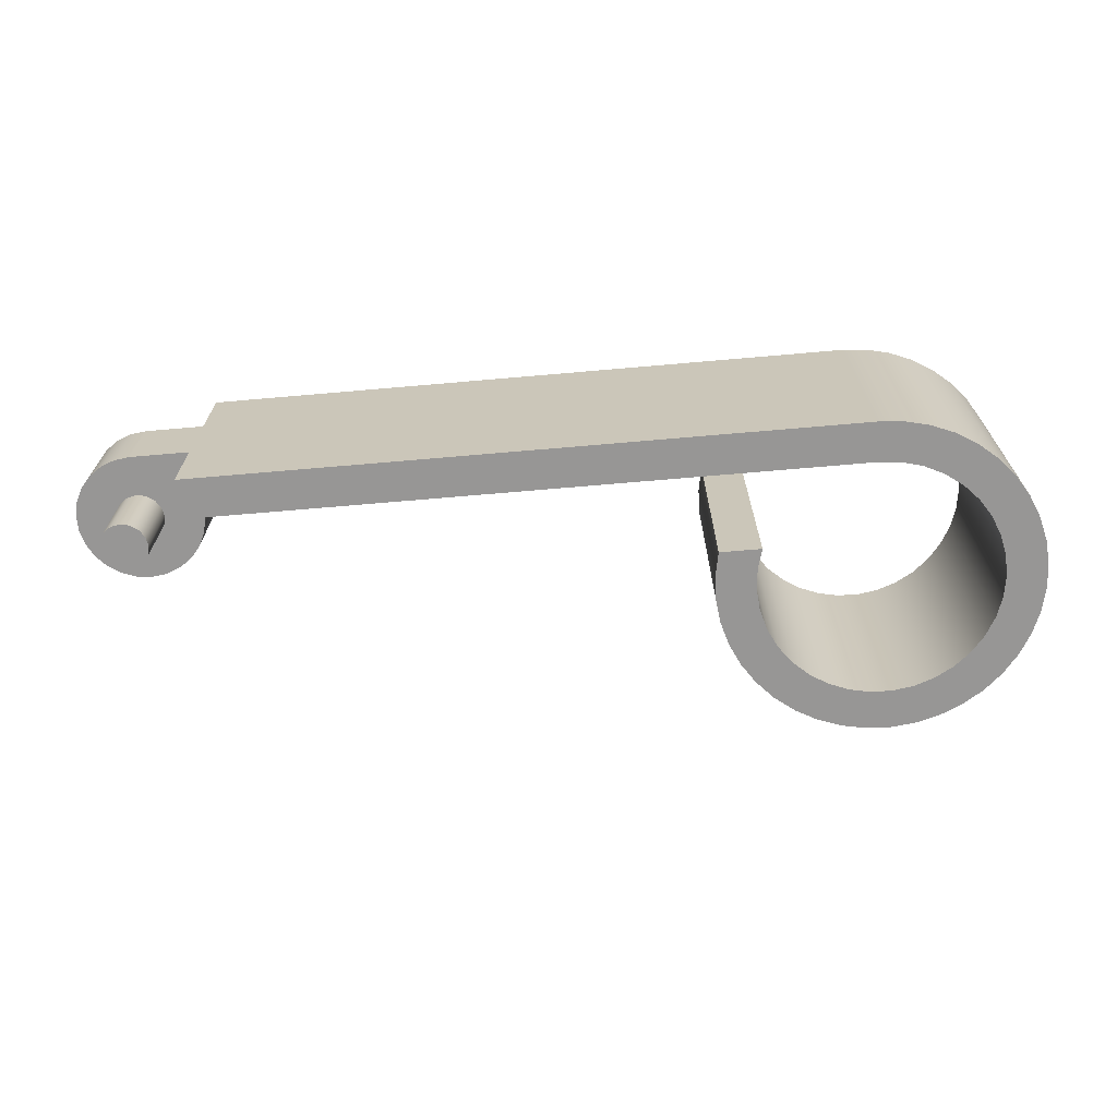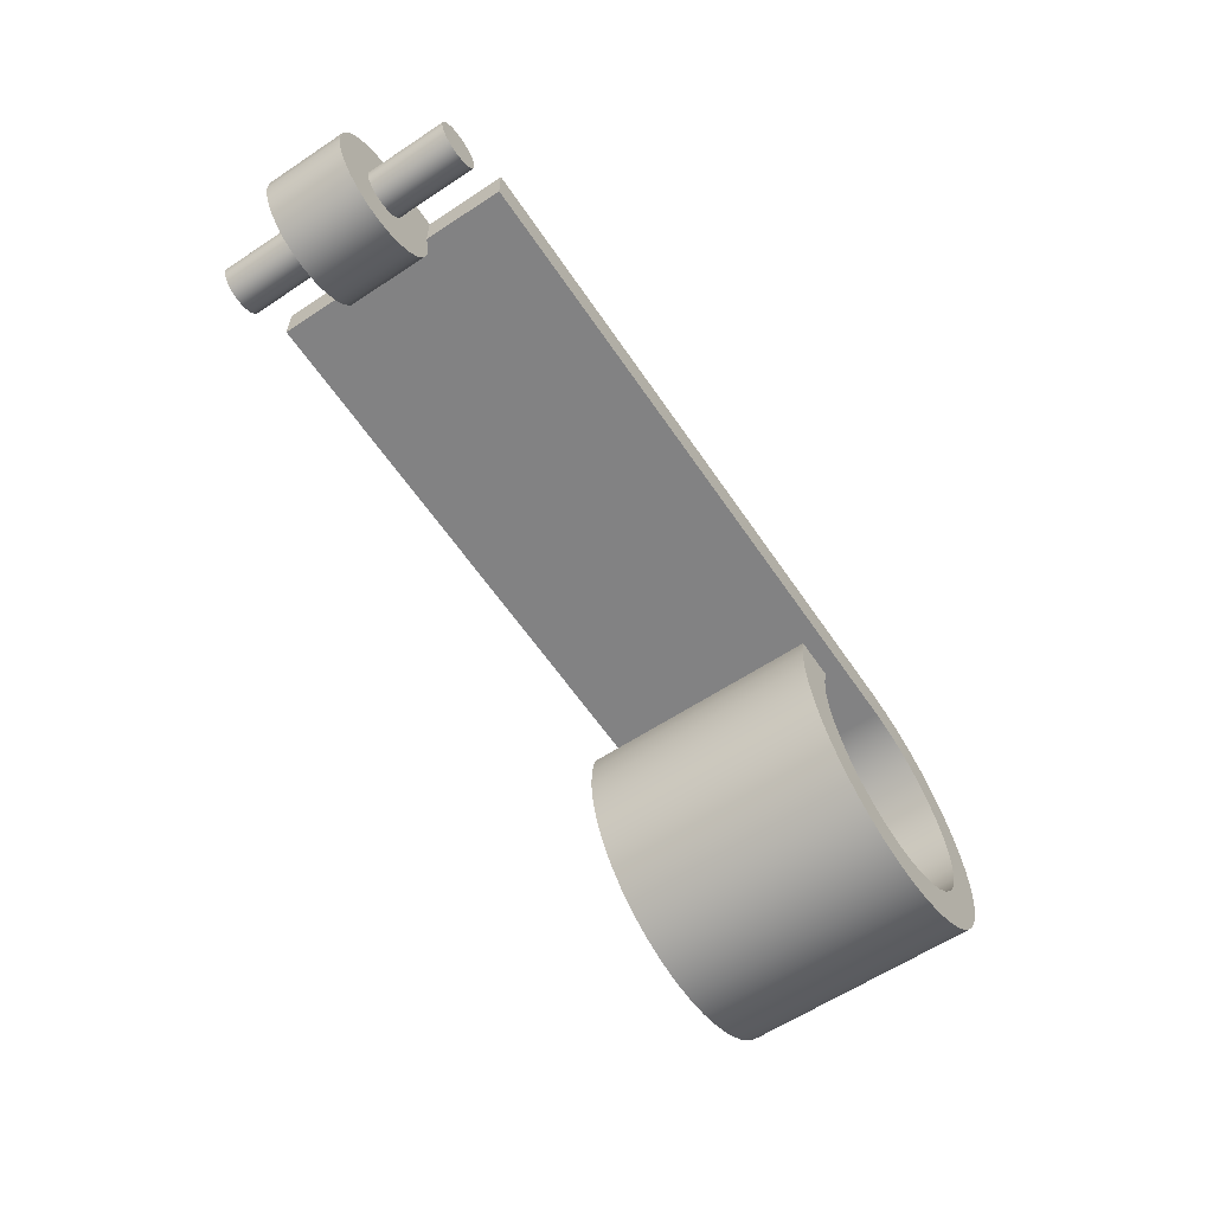
<metadata>
{"format":"obj","ext":"obj","renderer":"f3d","projection":"perspective","resolution":1024,"background":"white","views":[{"elev":-67.8,"azim":5.0,"up":"+Y"},{"elev":-60.9,"azim":-56.0,"up":"+Z"}]}
</metadata>
<code>
v -0.37 0.3 0.42
v -0.3723 0.3 0.4085
v -0.3788 0.3 0.3988
v -0.3885 0.3 0.3923
v -0.4 0.3 0.39
v -0.4115 0.3 0.3923
v -0.4212 0.3 0.3988
v -0.4277 0.3 0.4085
v -0.43 0.3 0.42
v -0.4277 0.3 0.4315
v -0.4212 0.3 0.4412
v -0.4115 0.3 0.4477
v -0.4 0.3 0.45
v -0.3885 0.3 0.4477
v -0.3788 0.3 0.4412
v -0.3723 0.3 0.4315
v -0.3261 0.3 0.5
v -0.3258 0.3 0.45
v -0.3258 0.2 0.45
v -0.3261 0.2 0.5
v -0.43 0.1 0.42
v -0.4277 0.1 0.4315
v -0.4212 0.1 0.4412
v -0.4115 0.1 0.4477
v -0.4 0.1 0.45
v -0.3885 0.1 0.4477
v -0.3788 0.1 0.4412
v -0.3723 0.1 0.4315
v -0.37 0.1 0.42
v -0.3723 0.1 0.4085
v -0.3788 0.1 0.3988
v -0.3885 0.1 0.3923
v -0.4 0.1 0.39
v -0.4115 0.1 0.3923
v -0.4212 0.1 0.3988
v -0.4277 0.1 0.4085
v -0.4 0.1 0.5
v -0.4192 0.1 0.4977
v -0.4373 0.1 0.4908
v -0.4532 0.1 0.4797
v -0.466 0.1 0.4652
v -0.4749 0.1 0.448
v -0.4795 0.1 0.4291
v -0.4793 0.1 0.4098
v -0.4746 0.1 0.391
v -0.4654 0.1 0.3739
v -0.4524 0.1 0.3596
v -0.4364 0.1 0.3487
v -0.4182 0.1 0.3421
v -0.3989 0.1 0.34
v -0.3797 0.1 0.3426
v -0.3617 0.1 0.3498
v -0.346 0.1 0.361
v -0.3334 0.1 0.3757
v -0.3247 0.1 0.393
v -0.3204 0.1 0.4119
v -0.3208 0.1 0.4313
v -0.3258 0.1 0.45
v -0.3261 0.1 0.5
v -0.3258 0 0.45
v -0.3261 0 0.5
v -0.3261 0.1 0.5
v -0.3258 0.1 0.45
v -0.3261 0 0.5
v -0.3258 0 0.45
v 0.5 0 0.45
v 0.527 0 0.4475
v 0.5531 0 0.4403
v 0.5775 0 0.4284
v 0.5994 0 0.4124
v 0.618 0 0.3927
v 0.6327 0 0.3699
v 0.6431 0 0.3449
v 0.6489 0 0.3184
v 0.6497 0 0.2913
v 0.6457 0 0.2645
v 0.637 0 0.2388
v 0.6237 0 0.2152
v 0.6064 0 0.1943
v 0.5856 0 0.1768
v 0.5621 0 0.1634
v 0.5365 0 0.1545
v 0.5097 0 0.1503
v 0.4826 0 0.151
v 0.456 0 0.1566
v 0.4309 0 0.1668
v 0.4081 0 0.1814
v 0.3883 0 0.1999
v 0.3721 0 0.2217
v 0.3601 0 0.246
v 0.3526 0 0.2721
v 0.35 0 0.299
v 0.3523 0 0.3261
v 0.3594 0 0.3522
v 0.3069 0 0.3522
v 0.3012 0 0.3217
v 0.3002 0 0.2906
v 0.3041 0 0.2598
v 0.3127 0 0.2299
v 0.3258 0 0.2018
v 0.3431 0 0.176
v 0.3642 0 0.1532
v 0.3886 0 0.1339
v 0.4157 0 0.1187
v 0.4448 0 0.1078
v 0.4752 0 0.1015
v 0.5062 0 0.1001
v 0.5371 0 0.1035
v 0.5671 0 0.1116
v 0.5955 0 0.1243
v 0.6216 0 0.1412
v 0.6447 0 0.1619
v 0.6643 0 0.186
v 0.68 0 0.2128
v 0.6913 0 0.2418
v 0.698 0 0.2721
v 0.7 0 0.3031
v 0.6971 0 0.3341
v 0.6894 0 0.3642
v 0.6772 0 0.3927
v 0.6607 0 0.4191
v 0.6403 0 0.4425
v 0.6165 0 0.4625
v 0.59 0 0.4786
v 0.5612 0 0.4904
v 0.531 0 0.4976
v 0.5 0 0.5
v 0.3069 0 0.3522
v 0.3594 0 0.3522
v 0.3594 0.3 0.3522
v 0.3069 0.3 0.3522
v -0.3258 0.3 0.45
v -0.3261 0.3 0.5
v 0.5 0.3 0.5
v 0.531 0.3 0.4976
v 0.5612 0.3 0.4904
v 0.59 0.3 0.4786
v 0.6165 0.3 0.4625
v 0.6403 0.3 0.4425
v 0.6607 0.3 0.4191
v 0.6772 0.3 0.3927
v 0.6894 0.3 0.3642
v 0.6971 0.3 0.3341
v 0.7 0.3 0.3031
v 0.698 0.3 0.2721
v 0.6913 0.3 0.2418
v 0.68 0.3 0.2128
v 0.6643 0.3 0.186
v 0.6447 0.3 0.1619
v 0.6216 0.3 0.1412
v 0.5955 0.3 0.1243
v 0.5671 0.3 0.1116
v 0.5371 0.3 0.1035
v 0.5062 0.3 0.1001
v 0.4752 0.3 0.1015
v 0.4448 0.3 0.1078
v 0.4157 0.3 0.1187
v 0.3886 0.3 0.1339
v 0.3642 0.3 0.1532
v 0.3431 0.3 0.176
v 0.3258 0.3 0.2018
v 0.3127 0.3 0.2299
v 0.3041 0.3 0.2598
v 0.3002 0.3 0.2906
v 0.3012 0.3 0.3217
v 0.3069 0.3 0.3522
v 0.3594 0.3 0.3522
v 0.3523 0.3 0.3261
v 0.35 0.3 0.299
v 0.3526 0.3 0.2721
v 0.3601 0.3 0.246
v 0.3721 0.3 0.2217
v 0.3883 0.3 0.1999
v 0.4081 0.3 0.1814
v 0.4309 0.3 0.1668
v 0.456 0.3 0.1566
v 0.4826 0.3 0.151
v 0.5097 0.3 0.1503
v 0.5365 0.3 0.1545
v 0.5621 0.3 0.1634
v 0.5856 0.3 0.1768
v 0.6064 0.3 0.1943
v 0.6237 0.3 0.2152
v 0.637 0.3 0.2388
v 0.6457 0.3 0.2645
v 0.6497 0.3 0.2913
v 0.6489 0.3 0.3184
v 0.6431 0.3 0.3449
v 0.6327 0.3 0.3699
v 0.618 0.3 0.3927
v 0.5994 0.3 0.4124
v 0.5775 0.3 0.4284
v 0.5531 0.3 0.4403
v 0.527 0.3 0.4475
v 0.5 0.3 0.45
v -0.3258 0.1 0.45
v -0.3208 0.1 0.4313
v -0.3204 0.1 0.4119
v -0.3247 0.1 0.393
v -0.3334 0.1 0.3757
v -0.346 0.1 0.361
v -0.3617 0.1 0.3498
v -0.3797 0.1 0.3426
v -0.3989 0.1 0.34
v -0.4182 0.1 0.3421
v -0.4364 0.1 0.3487
v -0.4524 0.1 0.3596
v -0.4654 0.1 0.3739
v -0.4746 0.1 0.391
v -0.4793 0.1 0.4098
v -0.4795 0.1 0.4291
v -0.4749 0.1 0.448
v -0.466 0.1 0.4652
v -0.4532 0.1 0.4797
v -0.4373 0.1 0.4908
v -0.4192 0.1 0.4977
v -0.4 0.1 0.5
v -0.4 0.2 0.5
v -0.4192 0.2 0.4977
v -0.4373 0.2 0.4908
v -0.4532 0.2 0.4797
v -0.466 0.2 0.4652
v -0.4749 0.2 0.448
v -0.4795 0.2 0.4291
v -0.4793 0.2 0.4098
v -0.4746 0.2 0.391
v -0.4654 0.2 0.3739
v -0.4524 0.2 0.3596
v -0.4364 0.2 0.3487
v -0.4182 0.2 0.3421
v -0.3989 0.2 0.34
v -0.3797 0.2 0.3426
v -0.3617 0.2 0.3498
v -0.346 0.2 0.361
v -0.3334 0.2 0.3757
v -0.3247 0.2 0.393
v -0.3204 0.2 0.4119
v -0.3208 0.2 0.4313
v -0.3258 0.2 0.45
v -0.37 0.2 0.42
v -0.3723 0.2 0.4315
v -0.3788 0.2 0.4412
v -0.3885 0.2 0.4477
v -0.4 0.2 0.45
v -0.4115 0.2 0.4477
v -0.4212 0.2 0.4412
v -0.4277 0.2 0.4315
v -0.43 0.2 0.42
v -0.4277 0.2 0.4085
v -0.4212 0.2 0.3988
v -0.4115 0.2 0.3923
v -0.4 0.2 0.39
v -0.3885 0.2 0.3923
v -0.3788 0.2 0.3988
v -0.3723 0.2 0.4085
v -0.3258 0.2 0.45
v -0.3208 0.2 0.4313
v -0.3204 0.2 0.4119
v -0.3247 0.2 0.393
v -0.3334 0.2 0.3757
v -0.346 0.2 0.361
v -0.3617 0.2 0.3498
v -0.3797 0.2 0.3426
v -0.3989 0.2 0.34
v -0.4182 0.2 0.3421
v -0.4364 0.2 0.3487
v -0.4524 0.2 0.3596
v -0.4654 0.2 0.3739
v -0.4746 0.2 0.391
v -0.4793 0.2 0.4098
v -0.4795 0.2 0.4291
v -0.4749 0.2 0.448
v -0.466 0.2 0.4652
v -0.4532 0.2 0.4797
v -0.4373 0.2 0.4908
v -0.4192 0.2 0.4977
v -0.4 0.2 0.5
v -0.3261 0.2 0.5
v 0.5 0 0.45
v -0.3258 0 0.45
v -0.3258 0.1 0.45
v -0.3258 0.2 0.45
v -0.3258 0.3 0.45
v 0.5 0.3 0.45
v -0.43 0 0.42
v -0.4277 0 0.4085
v -0.4212 0 0.3988
v -0.4115 0 0.3923
v -0.4 0 0.39
v -0.3885 0 0.3923
v -0.3788 0 0.3988
v -0.3723 0 0.4085
v -0.37 0 0.42
v -0.3723 0 0.4315
v -0.3788 0 0.4412
v -0.3885 0 0.4477
v -0.4 0 0.45
v -0.4115 0 0.4477
v -0.4212 0 0.4412
v -0.4277 0 0.4315
v -0.37 0.2 0.42
v -0.3723 0.2 0.4085
v -0.3788 0.2 0.3988
v -0.3885 0.2 0.3923
v -0.4 0.2 0.39
v -0.4115 0.2 0.3923
v -0.4212 0.2 0.3988
v -0.4277 0.2 0.4085
v -0.43 0.2 0.42
v -0.4277 0.2 0.4315
v -0.4212 0.2 0.4412
v -0.4115 0.2 0.4477
v -0.4 0.2 0.45
v -0.3885 0.2 0.4477
v -0.3788 0.2 0.4412
v -0.3723 0.2 0.4315
v -0.37 0.3 0.42
v -0.3723 0.3 0.4315
v -0.3788 0.3 0.4412
v -0.3885 0.3 0.4477
v -0.4 0.3 0.45
v -0.4115 0.3 0.4477
v -0.4212 0.3 0.4412
v -0.4277 0.3 0.4315
v -0.43 0.3 0.42
v -0.4277 0.3 0.4085
v -0.4212 0.3 0.3988
v -0.4115 0.3 0.3923
v -0.4 0.3 0.39
v -0.3885 0.3 0.3923
v -0.3788 0.3 0.3988
v -0.3723 0.3 0.4085
v -0.37 0.3 0.42
v -0.37 0.2 0.42
v 0.5 0 0.5
v 0.531 0 0.4976
v 0.5612 0 0.4904
v 0.59 0 0.4786
v 0.6165 0 0.4625
v 0.6403 0 0.4425
v 0.6607 0 0.4191
v 0.6772 0 0.3927
v 0.6894 0 0.3642
v 0.6971 0 0.3341
v 0.7 0 0.3031
v 0.698 0 0.2721
v 0.6913 0 0.2418
v 0.68 0 0.2128
v 0.6643 0 0.186
v 0.6447 0 0.1619
v 0.6216 0 0.1412
v 0.5955 0 0.1243
v 0.5671 0 0.1116
v 0.5371 0 0.1035
v 0.5062 0 0.1001
v 0.4752 0 0.1015
v 0.4448 0 0.1078
v 0.4157 0 0.1187
v 0.3886 0 0.1339
v 0.3642 0 0.1532
v 0.3431 0 0.176
v 0.3258 0 0.2018
v 0.3127 0 0.2299
v 0.3041 0 0.2598
v 0.3002 0 0.2906
v 0.3012 0 0.3217
v 0.3069 0 0.3522
v 0.3069 0.3 0.3522
v 0.3012 0.3 0.3217
v 0.3002 0.3 0.2906
v 0.3041 0.3 0.2598
v 0.3127 0.3 0.2299
v 0.3258 0.3 0.2018
v 0.3431 0.3 0.176
v 0.3642 0.3 0.1532
v 0.3886 0.3 0.1339
v 0.4157 0.3 0.1187
v 0.4448 0.3 0.1078
v 0.4752 0.3 0.1015
v 0.5062 0.3 0.1001
v 0.5371 0.3 0.1035
v 0.5671 0.3 0.1116
v 0.5955 0.3 0.1243
v 0.6216 0.3 0.1412
v 0.6447 0.3 0.1619
v 0.6643 0.3 0.186
v 0.68 0.3 0.2128
v 0.6913 0.3 0.2418
v 0.698 0.3 0.2721
v 0.7 0.3 0.3031
v 0.6971 0.3 0.3341
v 0.6894 0.3 0.3642
v 0.6772 0.3 0.3927
v 0.6607 0.3 0.4191
v 0.6403 0.3 0.4425
v 0.6165 0.3 0.4625
v 0.59 0.3 0.4786
v 0.5612 0.3 0.4904
v 0.531 0.3 0.4976
v 0.5 0.3 0.5
v 0.3594 0 0.3522
v 0.3523 0 0.3261
v 0.35 0 0.299
v 0.3526 0 0.2721
v 0.3601 0 0.246
v 0.3721 0 0.2217
v 0.3883 0 0.1999
v 0.4081 0 0.1814
v 0.4309 0 0.1668
v 0.456 0 0.1566
v 0.4826 0 0.151
v 0.5097 0 0.1503
v 0.5365 0 0.1545
v 0.5621 0 0.1634
v 0.5856 0 0.1768
v 0.6064 0 0.1943
v 0.6237 0 0.2152
v 0.637 0 0.2388
v 0.6457 0 0.2645
v 0.6497 0 0.2913
v 0.6489 0 0.3184
v 0.6431 0 0.3449
v 0.6327 0 0.3699
v 0.618 0 0.3927
v 0.5994 0 0.4124
v 0.5775 0 0.4284
v 0.5531 0 0.4403
v 0.527 0 0.4475
v 0.5 0 0.45
v 0.5 0.3 0.45
v 0.527 0.3 0.4475
v 0.5531 0.3 0.4403
v 0.5775 0.3 0.4284
v 0.5994 0.3 0.4124
v 0.618 0.3 0.3927
v 0.6327 0.3 0.3699
v 0.6431 0.3 0.3449
v 0.6489 0.3 0.3184
v 0.6497 0.3 0.2913
v 0.6457 0.3 0.2645
v 0.637 0.3 0.2388
v 0.6237 0.3 0.2152
v 0.6064 0.3 0.1943
v 0.5856 0.3 0.1768
v 0.5621 0.3 0.1634
v 0.5365 0.3 0.1545
v 0.5097 0.3 0.1503
v 0.4826 0.3 0.151
v 0.456 0.3 0.1566
v 0.4309 0.3 0.1668
v 0.4081 0.3 0.1814
v 0.3883 0.3 0.1999
v 0.3721 0.3 0.2217
v 0.3601 0.3 0.246
v 0.3526 0.3 0.2721
v 0.35 0.3 0.299
v 0.3523 0.3 0.3261
v 0.3594 0.3 0.3522
v -0.3261 0.1 0.5
v -0.3261 0 0.5
v 0.5 0 0.5
v 0.5 0.3 0.5
v -0.3261 0.3 0.5
v -0.3261 0.2 0.5
v -0.4 0.2 0.5
v -0.4 0.1 0.5
v -0.43 0.1 0.42
v -0.4277 0.1 0.4085
v -0.4212 0.1 0.3988
v -0.4115 0.1 0.3923
v -0.4 0.1 0.39
v -0.3885 0.1 0.3923
v -0.3788 0.1 0.3988
v -0.3723 0.1 0.4085
v -0.37 0.1 0.42
v -0.3723 0.1 0.4315
v -0.3788 0.1 0.4412
v -0.3885 0.1 0.4477
v -0.4 0.1 0.45
v -0.4115 0.1 0.4477
v -0.4212 0.1 0.4412
v -0.4277 0.1 0.4315
v -0.43 0 0.42
v -0.4277 0 0.4315
v -0.4212 0 0.4412
v -0.4115 0 0.4477
v -0.4 0 0.45
v -0.3885 0 0.4477
v -0.3788 0 0.4412
v -0.3723 0 0.4315
v -0.37 0 0.42
v -0.3723 0 0.4085
v -0.3788 0 0.3988
v -0.3885 0 0.3923
v -0.4 0 0.39
v -0.4115 0 0.3923
v -0.4212 0 0.3988
v -0.4277 0 0.4085
v -0.43 0 0.42
v -0.43 0.1 0.42
f 2 8 1
f 1 8 9
f 1 9 16
f 16 9 10
f 16 10 15
f 15 10 11
f 15 11 14
f 14 11 12
f 14 12 13
f 8 2 7
f 7 2 3
f 7 3 6
f 6 3 4
f 6 4 5
f 17 18 20
f 20 18 19
f 22 43 21
f 21 43 44
f 21 44 36
f 36 44 45
f 36 45 46
f 23 41 22
f 22 41 42
f 22 42 43
f 24 39 23
f 23 39 40
f 23 40 41
f 39 24 38
f 38 24 25
f 38 25 37
f 37 25 26
f 37 26 59
f 59 26 27
f 59 27 58
f 58 27 28
f 58 28 57
f 57 28 29
f 57 29 56
f 56 29 30
f 56 30 55
f 55 30 54
f 54 30 31
f 54 31 53
f 53 31 52
f 52 31 32
f 52 32 51
f 51 32 33
f 51 33 50
f 50 33 49
f 49 33 34
f 49 34 48
f 48 34 35
f 48 35 47
f 47 35 46
f 46 35 36
f 60 61 63
f 63 61 62
f 64 65 127
f 127 65 66
f 127 66 126
f 126 66 67
f 126 67 125
f 125 67 68
f 125 68 124
f 124 68 69
f 124 69 123
f 123 69 70
f 123 70 122
f 122 70 121
f 121 70 71
f 121 71 120
f 120 71 72
f 120 72 119
f 119 72 73
f 119 73 118
f 118 73 74
f 118 74 117
f 117 74 75
f 117 75 116
f 116 75 76
f 116 76 115
f 115 76 77
f 115 77 114
f 114 77 78
f 114 78 113
f 113 78 79
f 113 79 112
f 112 79 80
f 112 80 111
f 111 80 110
f 110 80 81
f 110 81 109
f 109 81 82
f 109 82 108
f 108 82 83
f 108 83 107
f 107 83 84
f 107 84 106
f 106 84 105
f 105 84 85
f 105 85 104
f 104 85 86
f 104 86 103
f 103 86 87
f 103 87 102
f 102 87 88
f 102 88 101
f 101 88 89
f 101 89 100
f 100 89 99
f 99 89 90
f 99 90 98
f 98 90 91
f 98 91 97
f 97 91 92
f 97 92 96
f 96 92 93
f 96 93 95
f 95 93 94
f 128 129 131
f 131 129 130
f 133 134 132
f 132 134 195
f 195 134 135
f 195 135 194
f 194 135 136
f 194 136 193
f 193 136 137
f 193 137 192
f 192 137 138
f 192 138 191
f 191 138 139
f 191 139 140
f 191 140 190
f 190 140 141
f 190 141 189
f 189 141 142
f 189 142 188
f 188 142 143
f 188 143 187
f 187 143 144
f 187 144 186
f 186 144 145
f 186 145 185
f 185 145 146
f 185 146 184
f 184 146 147
f 184 147 183
f 183 147 148
f 183 148 182
f 182 148 149
f 182 149 181
f 181 149 150
f 181 150 151
f 181 151 180
f 180 151 152
f 180 152 179
f 179 152 153
f 179 153 178
f 178 153 154
f 178 154 177
f 177 154 155
f 177 155 156
f 177 156 176
f 176 156 157
f 176 157 175
f 175 157 158
f 175 158 174
f 174 158 159
f 174 159 173
f 173 159 160
f 173 160 172
f 172 160 161
f 172 161 162
f 172 162 171
f 171 162 163
f 171 163 170
f 170 163 164
f 170 164 169
f 169 164 165
f 169 165 168
f 168 165 166
f 168 166 167
f 239 196 238
f 238 196 197
f 238 197 237
f 237 197 198
f 237 198 236
f 236 198 199
f 236 199 235
f 235 199 200
f 235 200 234
f 234 200 201
f 234 201 233
f 233 201 202
f 233 202 232
f 232 202 203
f 232 203 231
f 231 203 204
f 231 204 230
f 230 204 205
f 230 205 229
f 229 205 206
f 229 206 228
f 228 206 207
f 228 207 227
f 227 207 208
f 227 208 226
f 226 208 209
f 226 209 225
f 225 209 210
f 225 210 224
f 224 210 211
f 224 211 223
f 223 211 212
f 223 212 222
f 222 212 213
f 222 213 221
f 221 213 214
f 221 214 220
f 220 214 215
f 220 215 219
f 219 215 216
f 219 216 218
f 218 216 217
f 241 257 240
f 240 257 258
f 240 258 255
f 255 258 259
f 255 259 260
f 257 241 256
f 256 241 242
f 256 242 278
f 278 242 243
f 278 243 277
f 277 243 244
f 277 244 276
f 276 244 245
f 276 245 275
f 275 245 246
f 275 246 274
f 274 246 273
f 273 246 247
f 273 247 272
f 272 247 271
f 271 247 248
f 271 248 270
f 270 248 249
f 270 249 269
f 269 249 268
f 268 249 250
f 268 250 267
f 267 250 266
f 266 250 251
f 266 251 265
f 265 251 252
f 265 252 264
f 264 252 263
f 263 252 253
f 263 253 262
f 262 253 254
f 262 254 261
f 261 254 260
f 260 254 255
f 280 281 279
f 279 281 282
f 279 282 284
f 284 282 283
f 286 292 285
f 285 292 293
f 285 293 300
f 300 293 294
f 300 294 299
f 299 294 295
f 299 295 298
f 298 295 296
f 298 296 297
f 292 286 291
f 291 286 287
f 291 287 290
f 290 287 288
f 290 288 289
f 302 332 301
f 301 332 333
f 334 317 316
f 316 317 318
f 316 318 315
f 315 318 319
f 315 319 314
f 314 319 320
f 314 320 313
f 313 320 321
f 313 321 312
f 312 321 322
f 312 322 311
f 311 322 323
f 311 323 310
f 310 323 324
f 310 324 309
f 309 324 325
f 309 325 308
f 308 325 326
f 308 326 307
f 307 326 327
f 307 327 306
f 306 327 328
f 306 328 305
f 305 328 329
f 305 329 304
f 304 329 330
f 304 330 303
f 303 330 331
f 303 331 302
f 302 331 332
f 400 335 399
f 399 335 336
f 399 336 398
f 398 336 337
f 398 337 397
f 397 337 338
f 397 338 396
f 396 338 339
f 396 339 395
f 395 339 340
f 395 340 394
f 394 340 341
f 394 341 393
f 393 341 342
f 393 342 392
f 392 342 343
f 392 343 391
f 391 343 344
f 391 344 390
f 390 344 345
f 390 345 389
f 389 345 346
f 389 346 388
f 388 346 347
f 388 347 387
f 387 347 348
f 387 348 386
f 386 348 349
f 386 349 385
f 385 349 350
f 385 350 384
f 384 350 351
f 384 351 383
f 383 351 352
f 383 352 382
f 382 352 353
f 382 353 381
f 381 353 354
f 381 354 380
f 380 354 355
f 380 355 379
f 379 355 356
f 379 356 378
f 378 356 357
f 378 357 377
f 377 357 358
f 377 358 376
f 376 358 359
f 376 359 375
f 375 359 360
f 375 360 374
f 374 360 361
f 374 361 373
f 373 361 362
f 373 362 372
f 372 362 363
f 372 363 371
f 371 363 364
f 371 364 370
f 370 364 365
f 370 365 369
f 369 365 366
f 369 366 368
f 368 366 367
f 458 401 457
f 457 401 402
f 457 402 456
f 456 402 403
f 456 403 455
f 455 403 404
f 455 404 454
f 454 404 405
f 454 405 453
f 453 405 406
f 453 406 452
f 452 406 407
f 452 407 451
f 451 407 408
f 451 408 450
f 450 408 409
f 450 409 449
f 449 409 410
f 449 410 448
f 448 410 411
f 448 411 447
f 447 411 412
f 447 412 446
f 446 412 413
f 446 413 445
f 445 413 414
f 445 414 444
f 444 414 415
f 444 415 443
f 443 415 416
f 443 416 442
f 442 416 417
f 442 417 441
f 441 417 418
f 441 418 440
f 440 418 419
f 440 419 439
f 439 419 420
f 439 420 438
f 438 420 421
f 438 421 437
f 437 421 422
f 437 422 436
f 436 422 423
f 436 423 435
f 435 423 424
f 435 424 434
f 434 424 425
f 434 425 433
f 433 425 426
f 433 426 432
f 432 426 427
f 432 427 431
f 431 427 428
f 431 428 430
f 430 428 429
f 460 461 459
f 459 461 464
f 459 464 465
f 461 462 464
f 464 462 463
f 465 466 459
f 468 498 467
f 467 498 499
f 500 483 482
f 482 483 484
f 482 484 481
f 481 484 485
f 481 485 480
f 480 485 486
f 480 486 479
f 479 486 487
f 479 487 478
f 478 487 488
f 478 488 477
f 477 488 489
f 477 489 476
f 476 489 490
f 476 490 475
f 475 490 491
f 475 491 474
f 474 491 492
f 474 492 473
f 473 492 493
f 473 493 472
f 472 493 494
f 472 494 471
f 471 494 495
f 471 495 470
f 470 495 496
f 470 496 469
f 469 496 497
f 469 497 468
f 468 497 498

</code>
